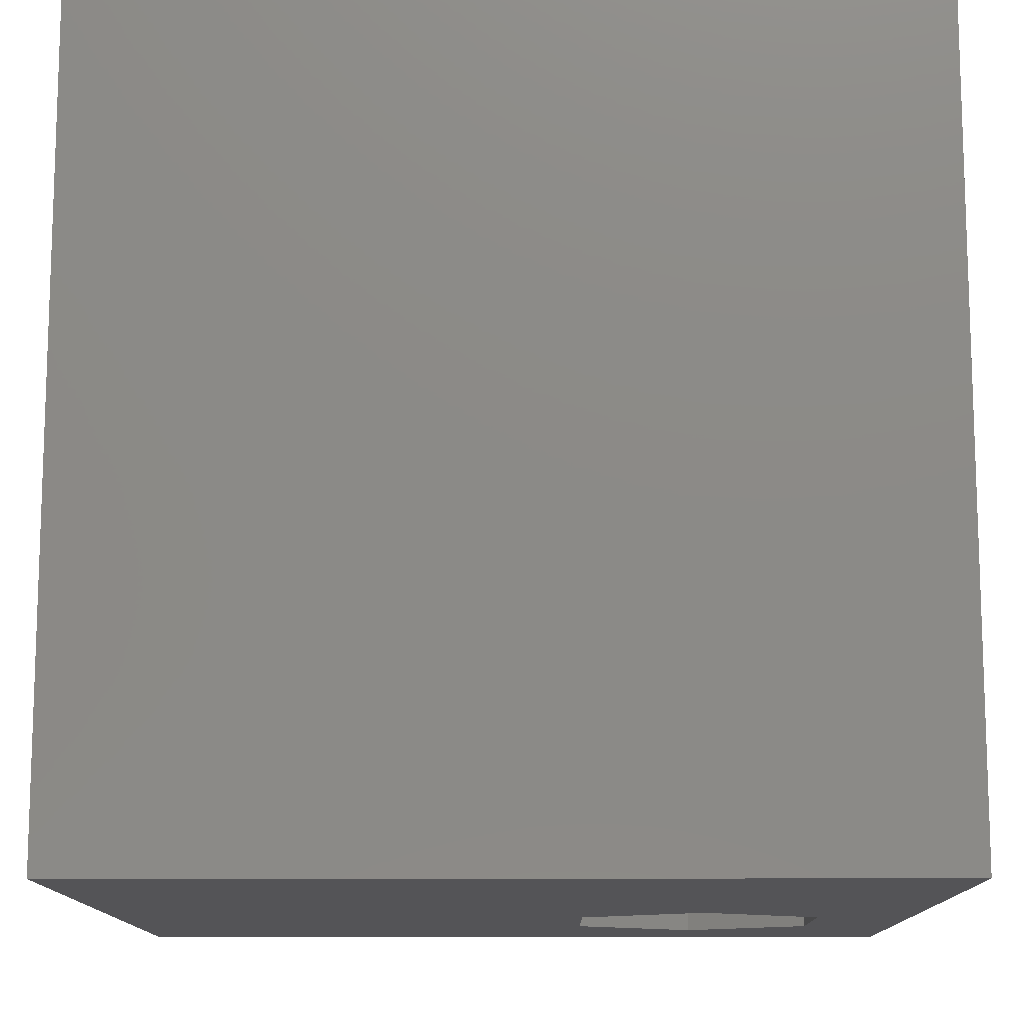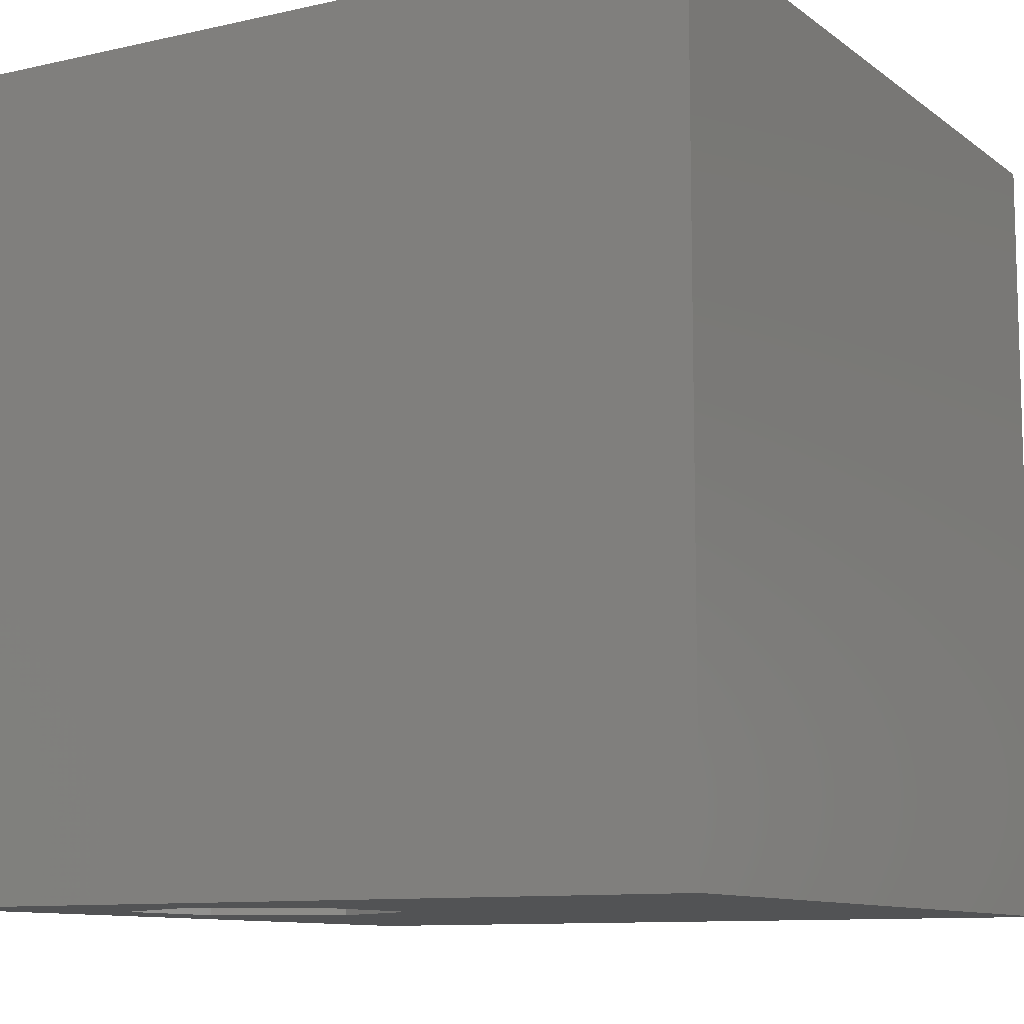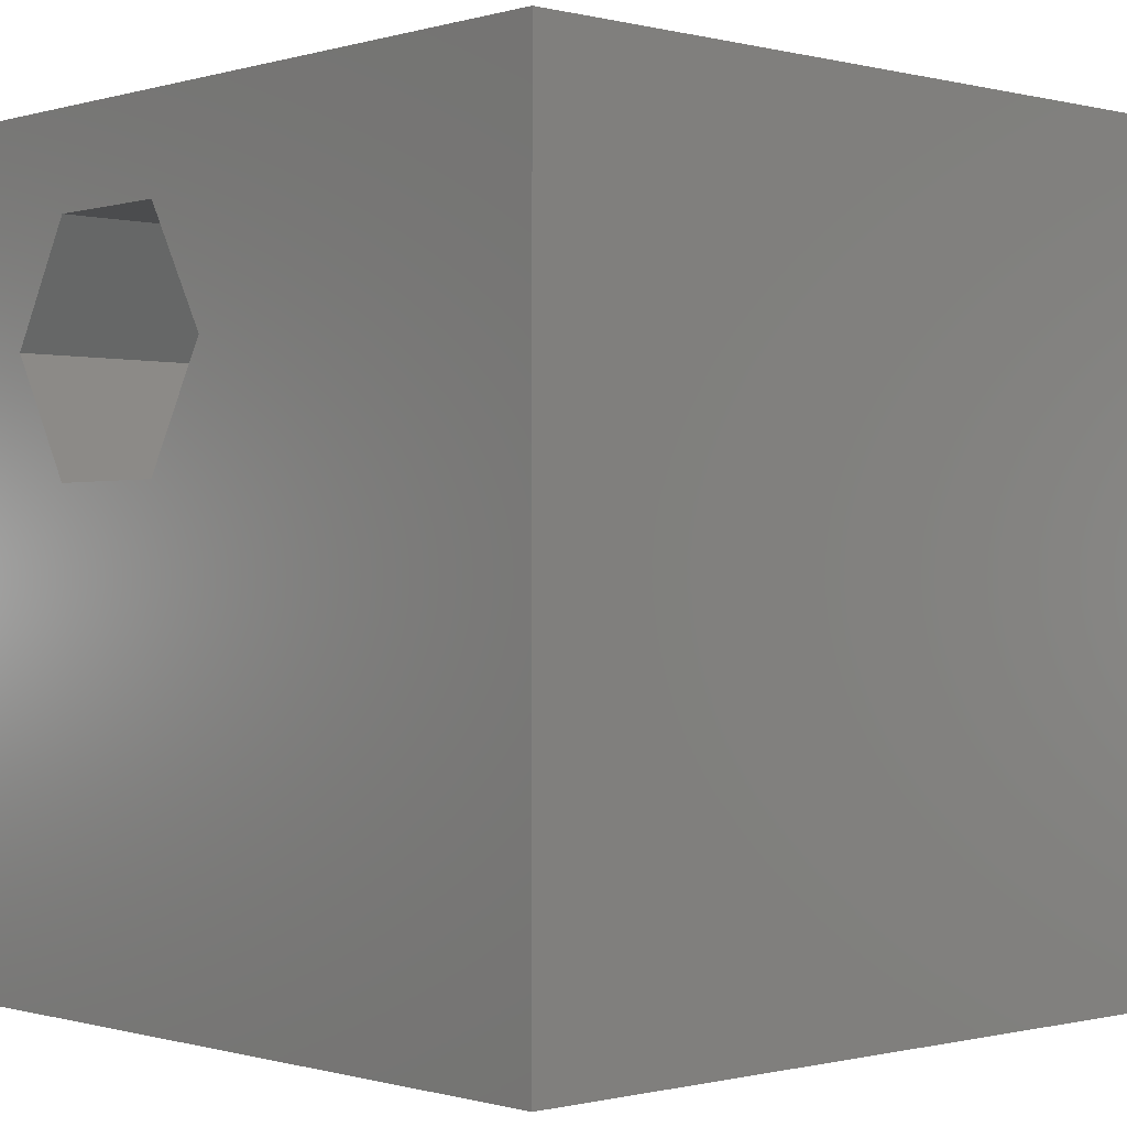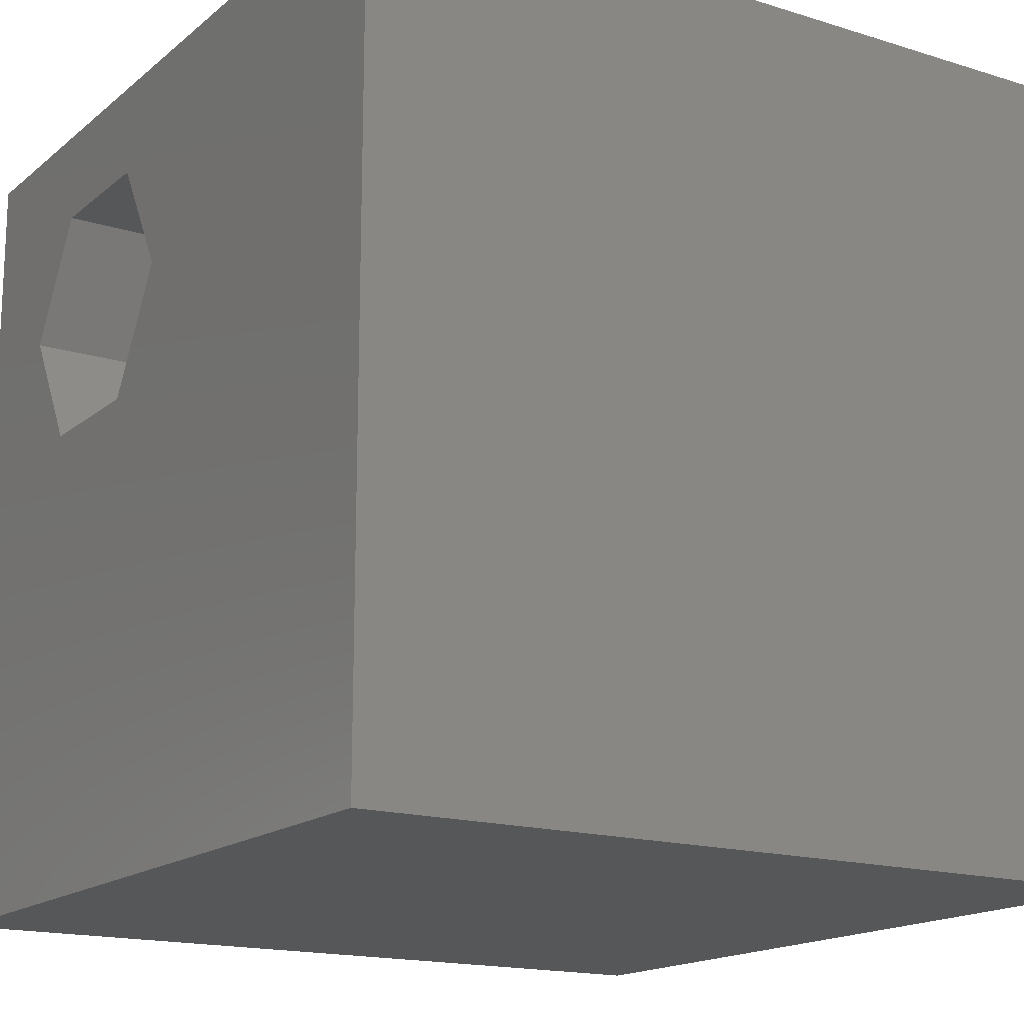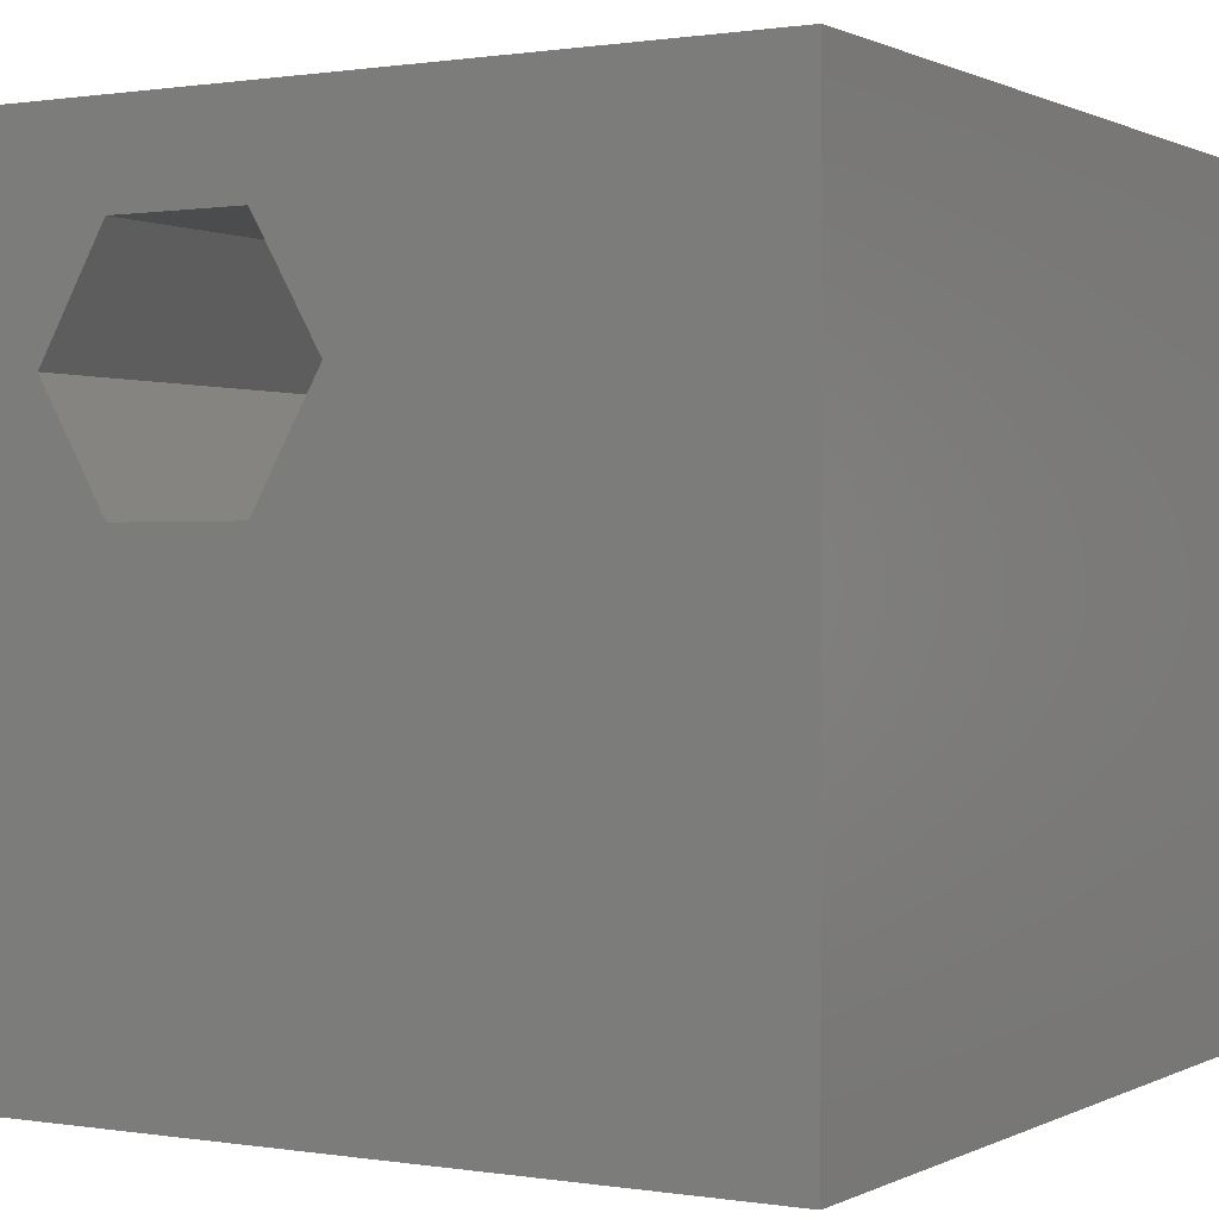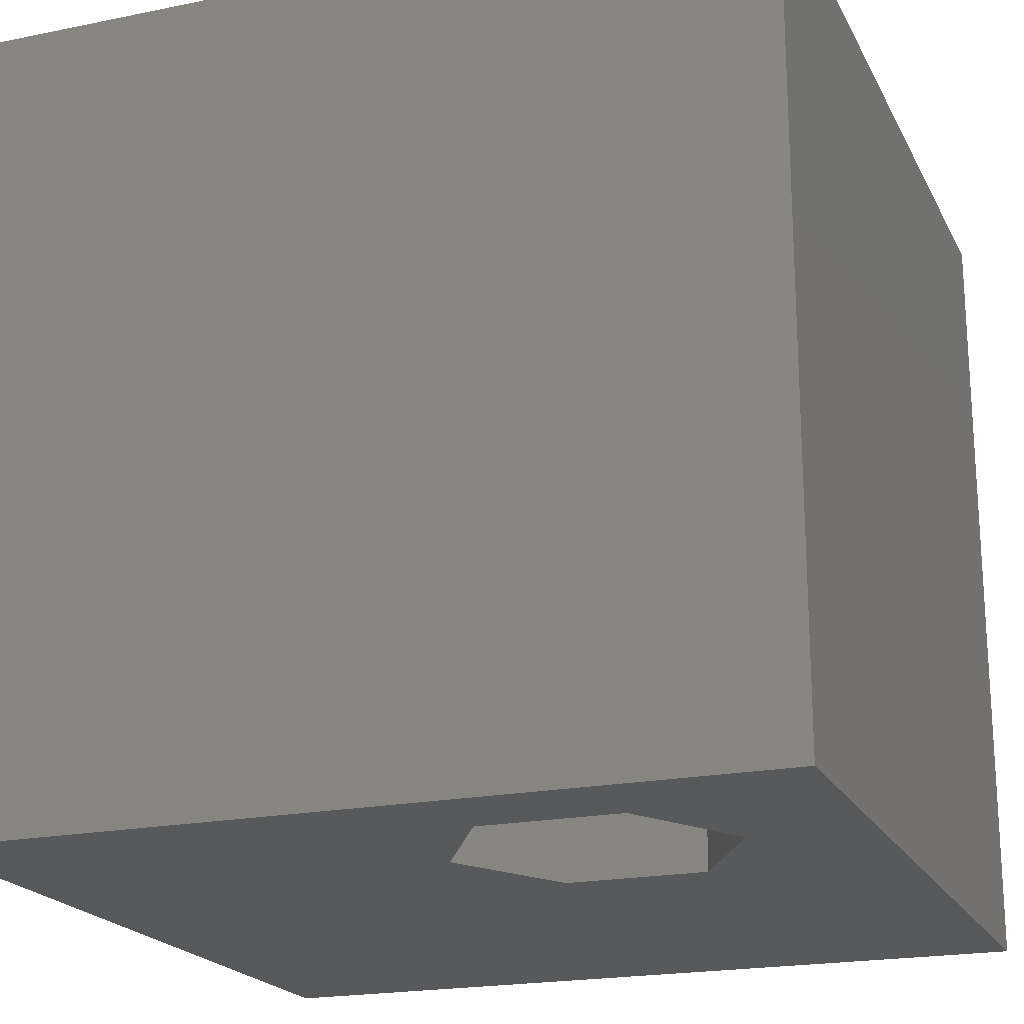
<metadata>
{"format":"stl","ext":"stl","renderer":"f3d","projection":"perspective","resolution":1024,"background":"white","views":[{"elev":-12.5,"azim":90.4,"up":"+Z"},{"elev":-10.2,"azim":-60.0,"up":"+Z"},{"elev":-0.4,"azim":47.3,"up":"+Y"},{"elev":-16.5,"azim":57.6,"up":"+Y"},{"elev":0.6,"azim":30.4,"up":"+Y"},{"elev":-20.3,"azim":-159.5,"up":"+Z"}]}
</metadata>
<code>
# stl→obj: 20 verts, 40 faces
v 0 10 10
v 0 10 0
v 0 0 10
v 0 0 0
v 1.443 7.353 10
v 2.297 8.832 10
v 4.005 8.832 10
v 10 10 10
v 4.859 7.353 10
v 10 0 10
v 4.005 5.874 10
v 2.297 5.874 10
v 10 10 0
v 10 0 0
v 1.443 7.353 0
v 2.297 5.874 0
v 4.005 5.874 0
v 4.859 7.353 0
v 4.005 8.832 0
v 2.297 8.832 0
f 1 2 3
f 3 2 4
f 5 1 3
f 5 6 1
f 1 6 7
f 1 7 8
f 8 7 9
f 8 9 10
f 10 9 11
f 10 11 3
f 3 11 12
f 3 12 5
f 13 8 14
f 14 8 10
f 2 15 4
f 4 15 16
f 4 16 14
f 14 16 17
f 14 17 13
f 17 18 13
f 13 18 19
f 13 19 2
f 2 19 20
f 2 20 15
f 8 13 1
f 1 13 2
f 14 10 4
f 4 10 3
f 15 20 5
f 5 20 6
f 20 19 6
f 6 19 7
f 19 18 7
f 7 18 9
f 18 17 9
f 9 17 11
f 17 16 11
f 11 16 12
f 16 15 12
f 12 15 5

</code>
